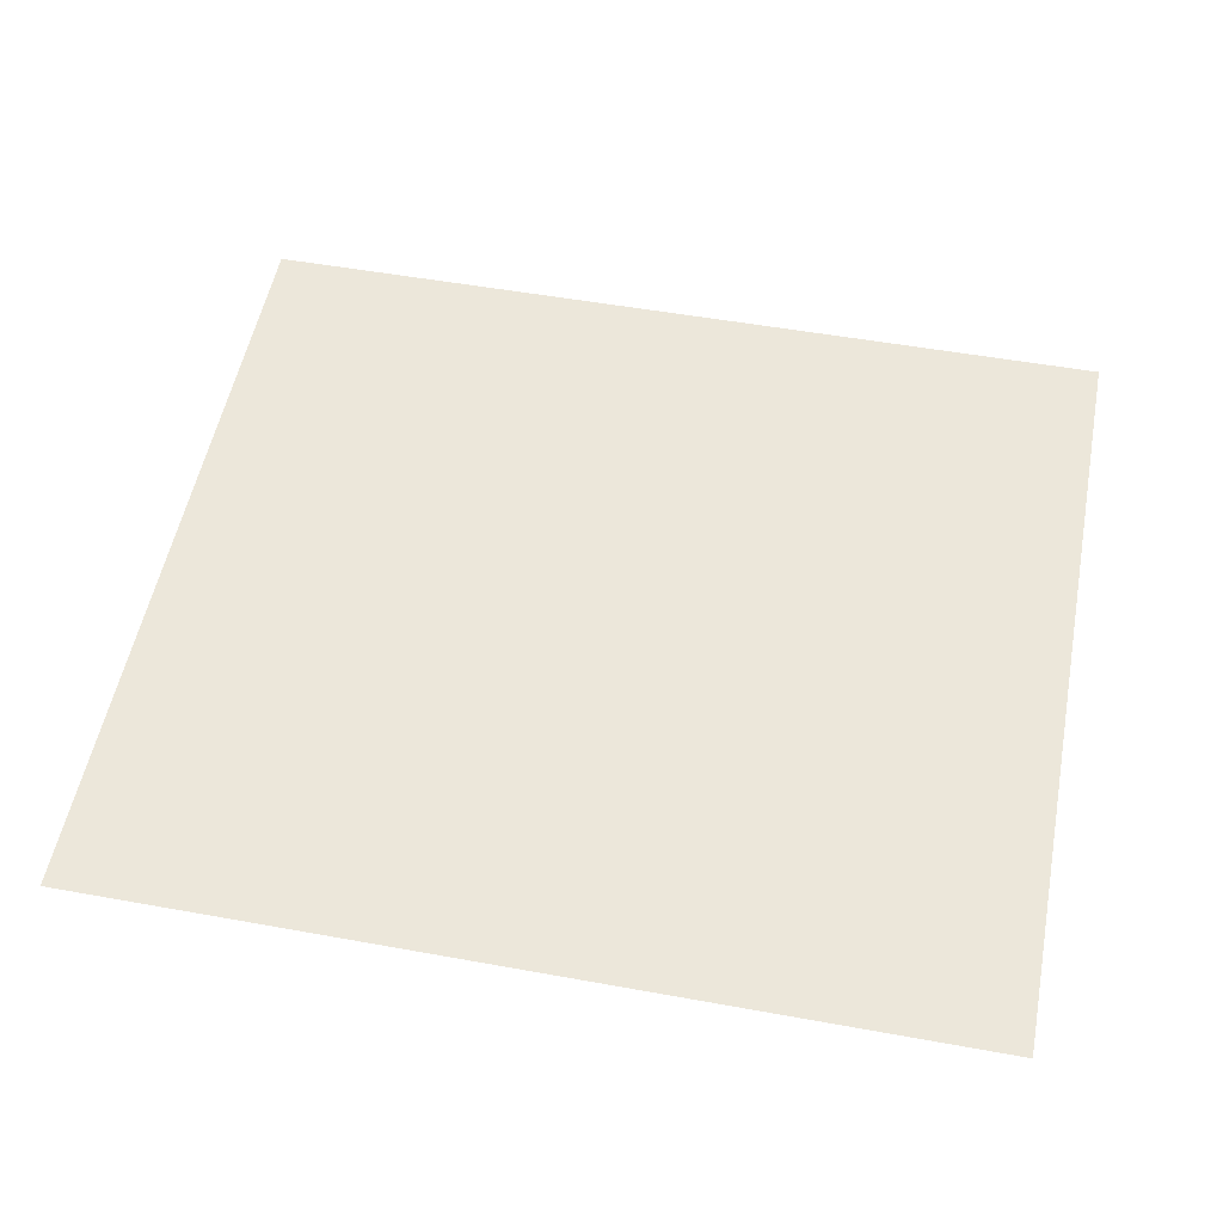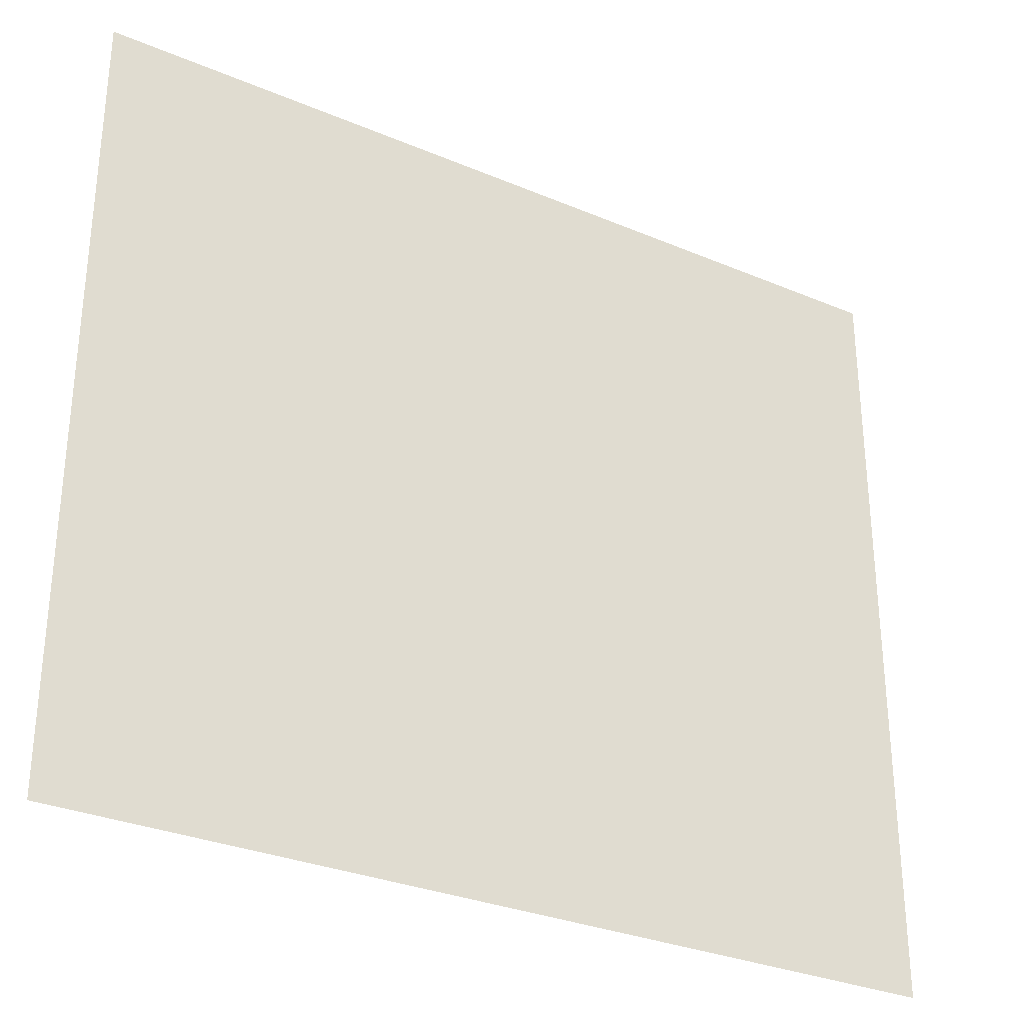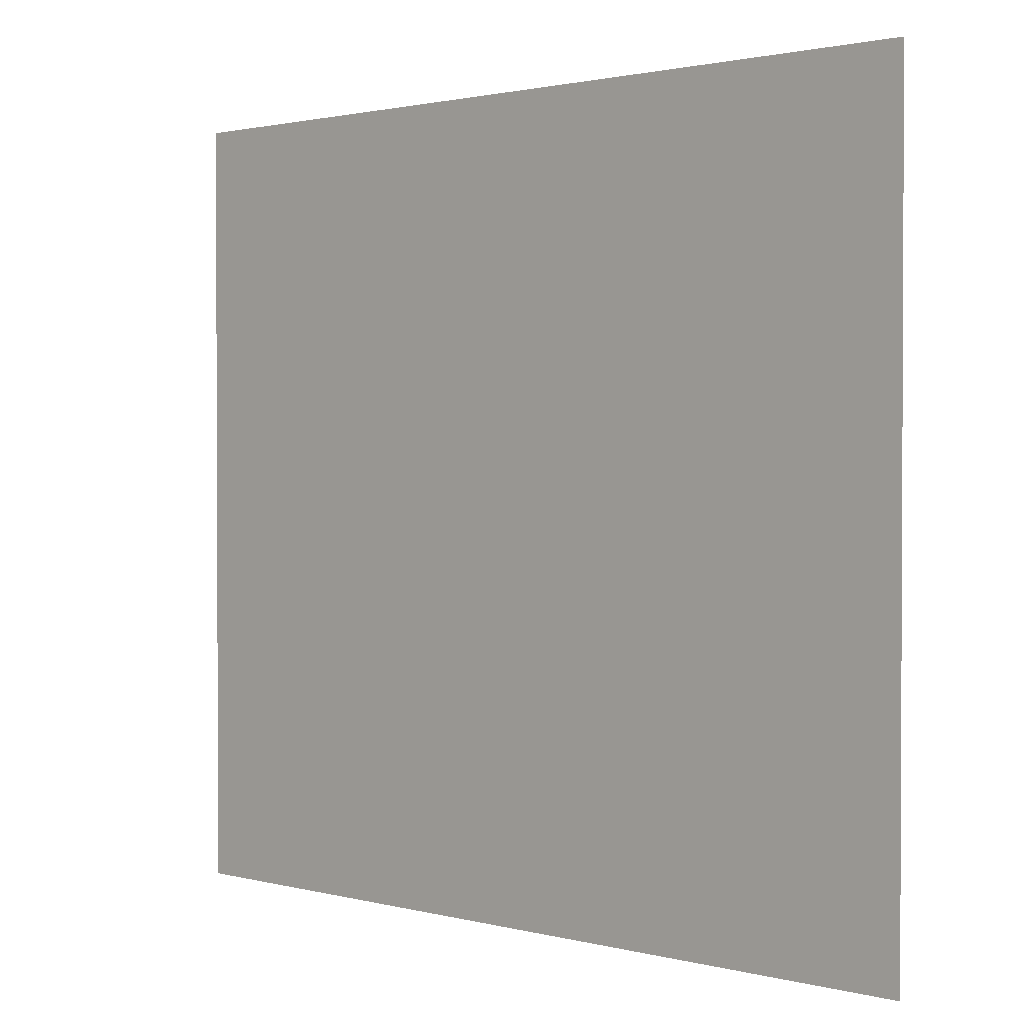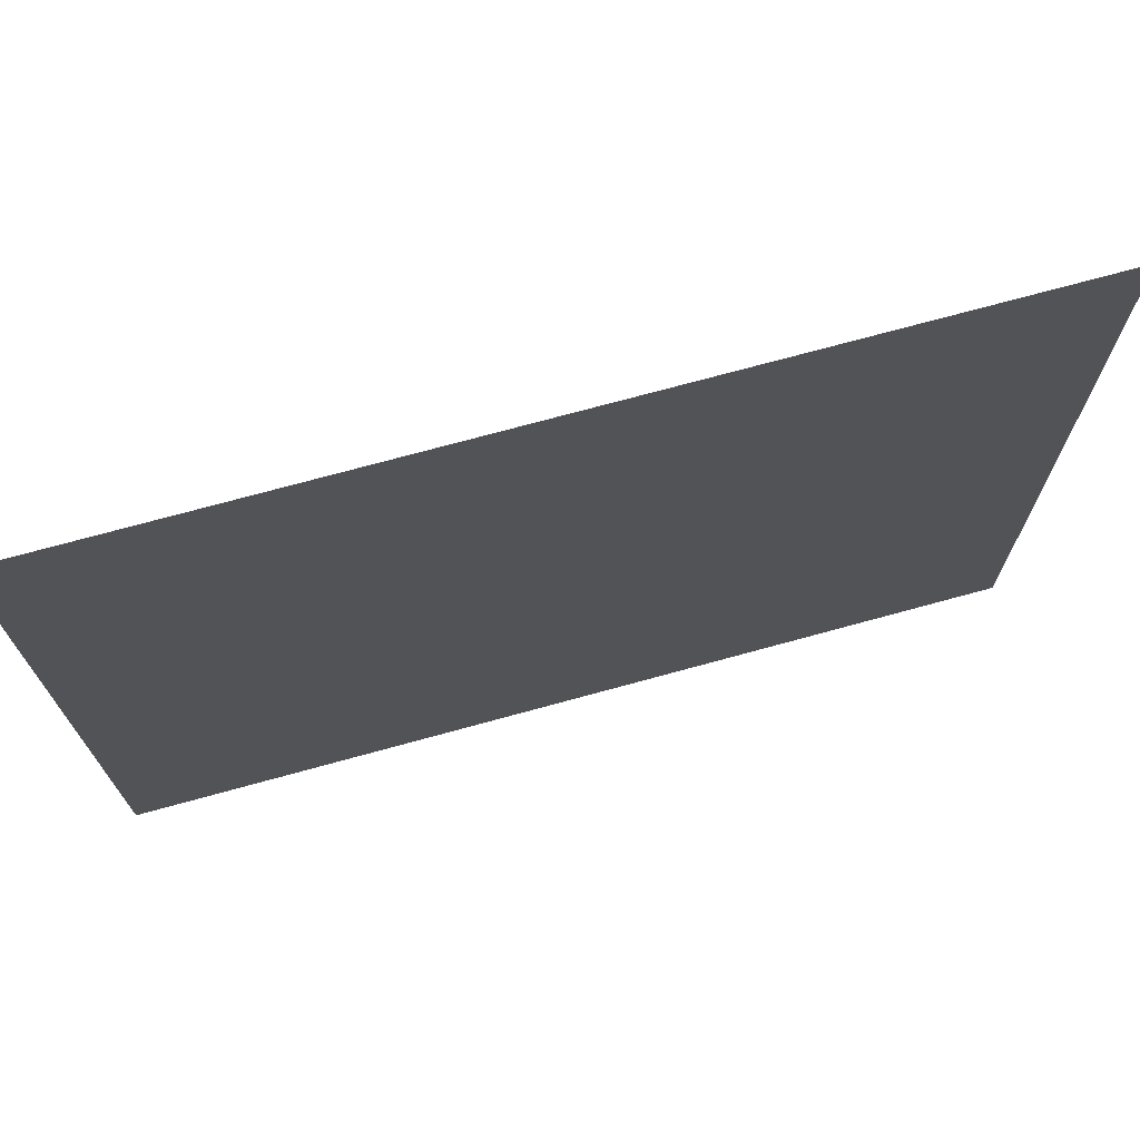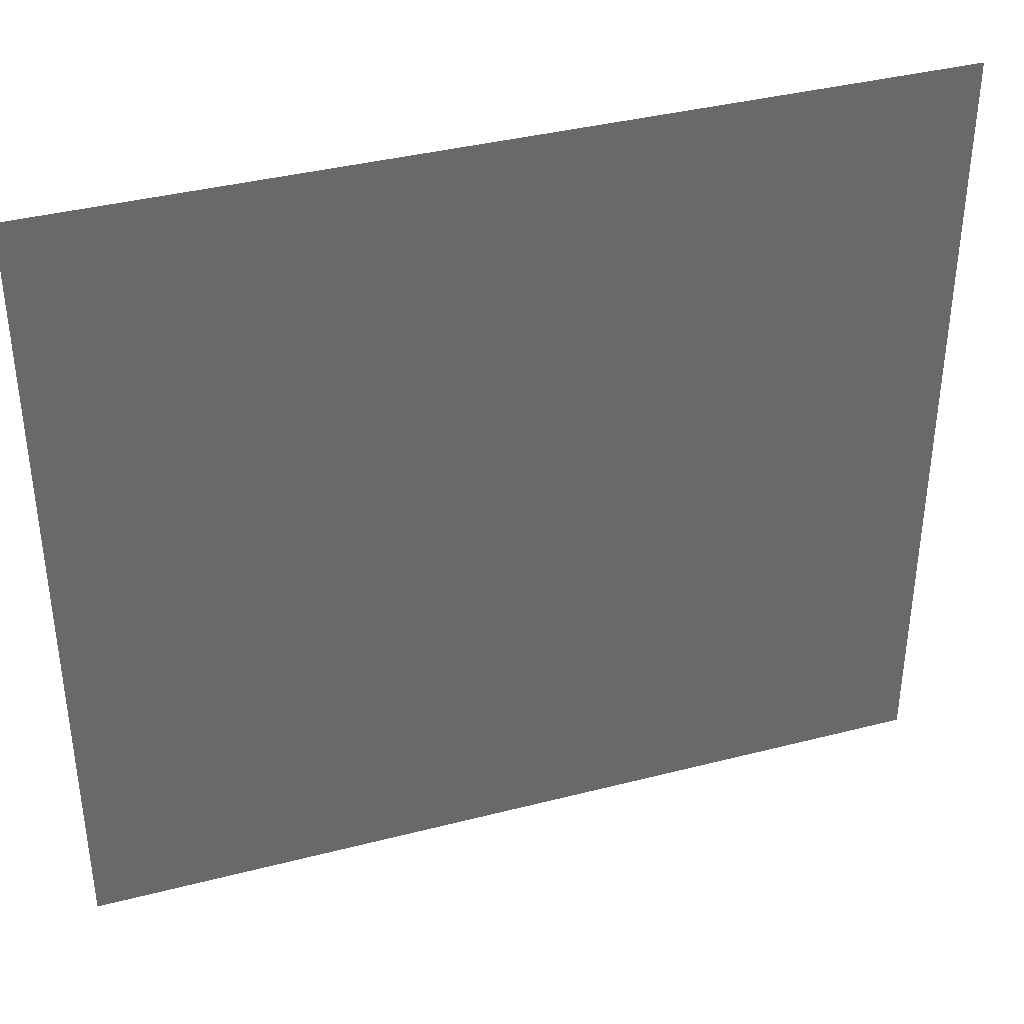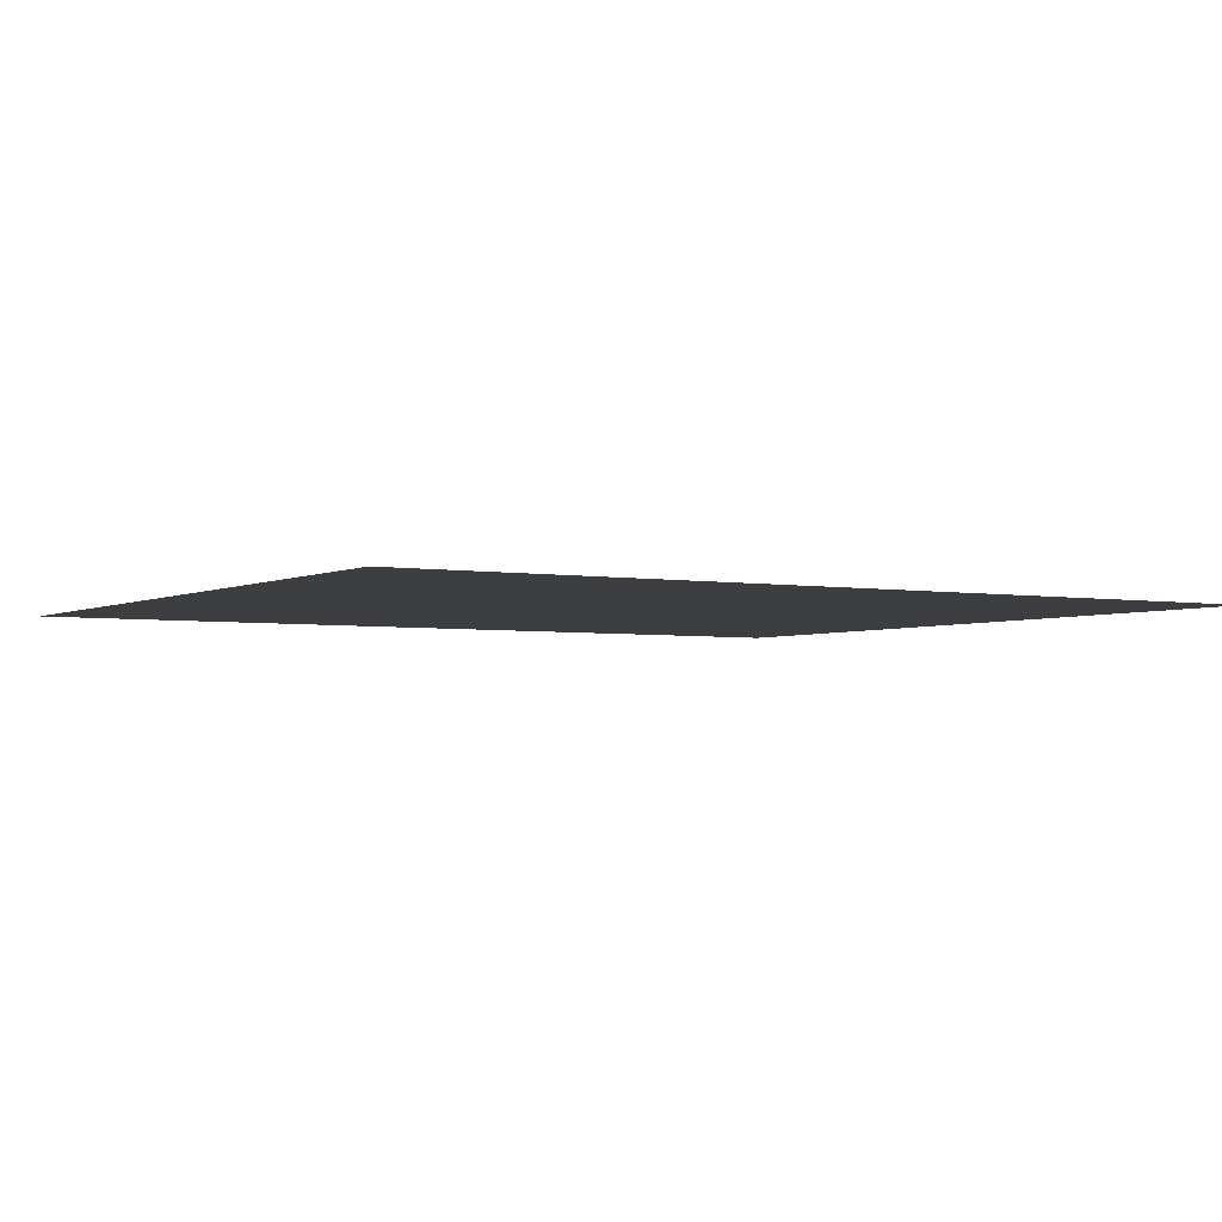
<metadata>
{"format":"obj","ext":"obj","renderer":"f3d","projection":"perspective","resolution":1024,"background":"white","views":[{"elev":53.8,"azim":-169.1,"up":"+Z"},{"elev":-31.0,"azim":148.9,"up":"+Y"},{"elev":1.5,"azim":43.5,"up":"+Y"},{"elev":72.3,"azim":164.6,"up":"+Y"},{"elev":37.9,"azim":161.9,"up":"+Y"},{"elev":-3.2,"azim":149.3,"up":"+Z"}]}
</metadata>
<code>
o FridgeDrawer1_27_FridgeDrawer1E3_2_GeomSubset_3
v 0.000994 -0.05521 -0.9413
v 0.000984 -0.05521 -0.9413
v 0.000994 -0.0552 -0.9413
v 0.000984 -0.0552 -0.9413
v 0.000994 -0.05521 -0.9413
v 0.000984 -0.05521 -0.9413
v 0.000994 -0.0552 -0.9413
v 0.000984 -0.0552 -0.9413
v 0.000994 -0.05521 -0.9413
v 0.000984 -0.05521 -0.9413
v 0.000994 -0.0552 -0.9413
v 0.000984 -0.0552 -0.9413
v 0.000994 -0.05521 -0.9413
v 0.000984 -0.05521 -0.9413
v 0.000994 -0.0552 -0.9413
v 0.000984 -0.0552 -0.9413
v 0.000994 -0.05521 -0.9413
v 0.000984 -0.05521 -0.9413
v 0.000994 -0.0552 -0.9413
v 0.000984 -0.0552 -0.9413
v 0.000994 -0.05521 -0.9413
v 0.000984 -0.05521 -0.9413
v 0.000994 -0.0552 -0.9413
v 0.000984 -0.0552 -0.9413
v 0.000994 -0.05521 -0.9413
v 0.000984 -0.05521 -0.9413
v 0.000994 -0.0552 -0.9413
v 0.000984 -0.0552 -0.9413
v -0.4172 -0.2548 -0.5219
v 0.4056 -0.2548 -0.5219
v -0.4172 -0.2548 -0.3027
v 0.4056 -0.2548 -0.3027
v -0.4172 -0.2389 -0.3027
v 0.4056 -0.2389 -0.3027
v -0.4172 -0.2389 -0.5219
v 0.4056 -0.2389 -0.5219
v 0.4155 -0.2613 -0.3422
v 0.415 -0.2643 -0.3423
v 0.4123 -0.2624 -0.3444
v 0.3271 -0.2843 -0.3444
v 0.3279 -0.2865 -0.3421
v 0.4123 -0.2624 -0.3138
v 0.4149 -0.2644 -0.3161
v 0.4155 -0.2613 -0.3161
v 0.3271 -0.2843 -0.3138
v 0.3279 -0.2865 -0.3161
v 0.4067 -0.2575 -0.3162
v 0.4083 -0.2595 -0.3138
v 0.4106 -0.2582 -0.3162
v 0.3253 -0.2772 -0.3138
v 0.3247 -0.275 -0.3161
v 0.4083 -0.2595 -0.3444
v 0.4067 -0.2575 -0.3421
v 0.4106 -0.2582 -0.3421
v 0.3247 -0.275 -0.3421
v 0.3253 -0.2772 -0.3444
v 0.000988 -0.3231 -0.3161
v 0.000988 -0.3207 -0.3138
v 0.1508 -0.3157 -0.3138
v 0.1512 -0.318 -0.3161
v 0.000989 -0.3036 -0.3138
v 0.000989 -0.3013 -0.3161
v 0.1512 -0.2978 -0.3161
v 0.1514 -0.3001 -0.3138
v 0.000989 -0.3013 -0.3421
v 0.000989 -0.3036 -0.3444
v 0.1514 -0.3001 -0.3444
v 0.1512 -0.2978 -0.3421
v 0.000988 -0.3207 -0.3444
v 0.000988 -0.3231 -0.3421
v 0.1512 -0.318 -0.3421
v 0.1508 -0.3157 -0.3444
v 0.2381 -0.3023 -0.3138
v 0.2387 -0.3046 -0.3161
v 0.2387 -0.2886 -0.3161
v 0.2391 -0.2909 -0.3138
v 0.2391 -0.2909 -0.3444
v 0.2387 -0.2886 -0.3421
v 0.2387 -0.3046 -0.3421
v 0.2381 -0.3023 -0.3444
v -0.4239 -0.2624 -0.3444
v -0.4265 -0.2644 -0.3422
v -0.4272 -0.2613 -0.3422
v -0.3388 -0.2843 -0.3444
v -0.3395 -0.2865 -0.3421
v -0.4272 -0.2613 -0.3161
v -0.4267 -0.2643 -0.316
v -0.4239 -0.2624 -0.3138
v -0.3388 -0.2843 -0.3138
v -0.3395 -0.2865 -0.3161
v -0.4223 -0.2582 -0.3162
v -0.4199 -0.2595 -0.3138
v -0.4183 -0.2575 -0.3162
v -0.337 -0.2772 -0.3138
v -0.3364 -0.275 -0.3161
v -0.4223 -0.2582 -0.3421
v -0.4183 -0.2575 -0.342
v -0.4199 -0.2595 -0.3444
v -0.3364 -0.275 -0.3421
v -0.337 -0.2772 -0.3444
v -0.1628 -0.318 -0.3161
v -0.1625 -0.3157 -0.3138
v -0.1631 -0.3001 -0.3138
v -0.1628 -0.2978 -0.3161
v -0.1628 -0.2978 -0.3421
v -0.1631 -0.3001 -0.3444
v -0.1625 -0.3157 -0.3444
v -0.1628 -0.318 -0.3421
v -0.2504 -0.3046 -0.3161
v -0.2498 -0.3023 -0.3138
v -0.2508 -0.2909 -0.3138
v -0.2504 -0.2886 -0.3161
v -0.2504 -0.2886 -0.3421
v -0.2508 -0.2909 -0.3444
v -0.2498 -0.3023 -0.3444
v -0.2504 -0.3046 -0.3421
v -0.4366 -0.2628 -0.5331
v -0.4422 -0.2584 -0.5386
v -0.4371 -0.2585 -0.543
v -0.4317 -0.2628 -0.5384
v 0.42 -0.2628 -0.5384
v 0.4253 -0.2584 -0.543
v 0.4305 -0.2585 -0.5387
v 0.425 -0.2628 -0.5331
v -0.4299 -0.04974 -0.2952
v -0.4369 -0.04509 -0.2996
v -0.4422 -0.0494 -0.2995
v -0.4366 -0.05356 -0.2952
v 0.425 -0.05356 -0.2952
v 0.4305 -0.04949 -0.2996
v 0.4254 -0.04509 -0.2995
v 0.4182 -0.04974 -0.2952
v -0.4422 -0.04958 -0.5385
v -0.4368 -0.04509 -0.5385
v -0.4368 -0.04958 -0.543
v 0.4252 -0.04958 -0.543
v 0.4252 -0.04509 -0.5385
v 0.4305 -0.04958 -0.5385
v -0.4368 -0.2583 -0.2952
v -0.4422 -0.2583 -0.2997
v -0.4368 -0.2628 -0.2997
v 0.4252 -0.2628 -0.2997
v 0.4305 -0.2583 -0.2997
v 0.4252 -0.2583 -0.2952
v -0.4166 -0.2628 -0.5247
v -0.4115 -0.2584 -0.5201
v -0.4169 -0.2584 -0.5157
v -0.4223 -0.2628 -0.5203
v 0.4106 -0.2628 -0.5203
v 0.4052 -0.2583 -0.5157
v 0.3999 -0.2584 -0.5201
v 0.405 -0.2628 -0.5247
v 0.4052 -0.2583 -0.2997
v 0.4106 -0.2628 -0.2997
v 0.4106 -0.2583 -0.2952
v -0.4222 -0.2583 -0.2952
v -0.4222 -0.2628 -0.2997
v -0.4169 -0.2583 -0.2997
v -0.4169 -0.06815 -0.2996
v -0.4116 -0.06371 -0.2996
v -0.4172 -0.05922 -0.2952
v -0.4223 -0.064 -0.2952
v 0.4107 -0.064 -0.2952
v 0.4056 -0.05917 -0.2952
v 0.3999 -0.06371 -0.2996
v 0.4052 -0.06815 -0.2996
v 0.4052 -0.0682 -0.5156
v 0.3998 -0.06371 -0.5156
v 0.3998 -0.0682 -0.5201
v -0.4115 -0.0682 -0.5201
v -0.4115 -0.06371 -0.5156
v -0.4169 -0.0682 -0.5156
f 13 14 16 15

</code>
